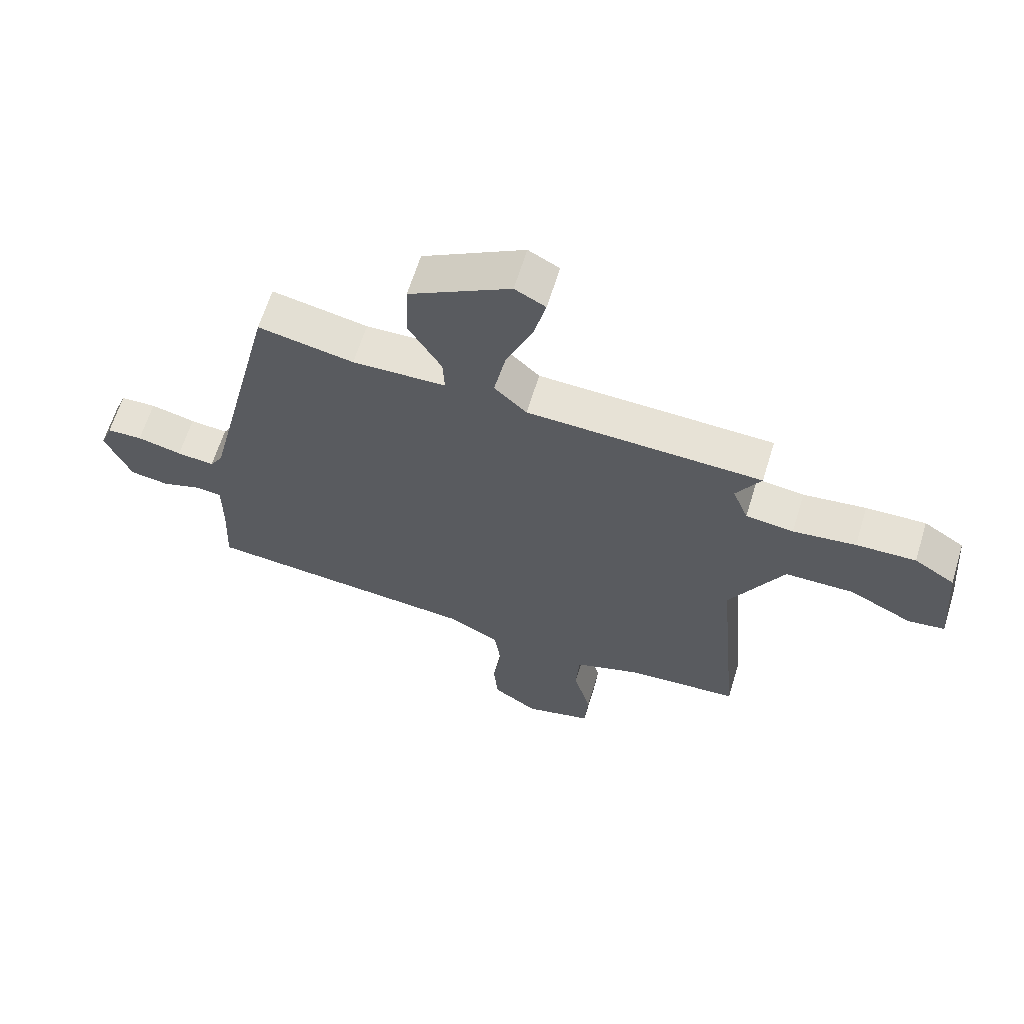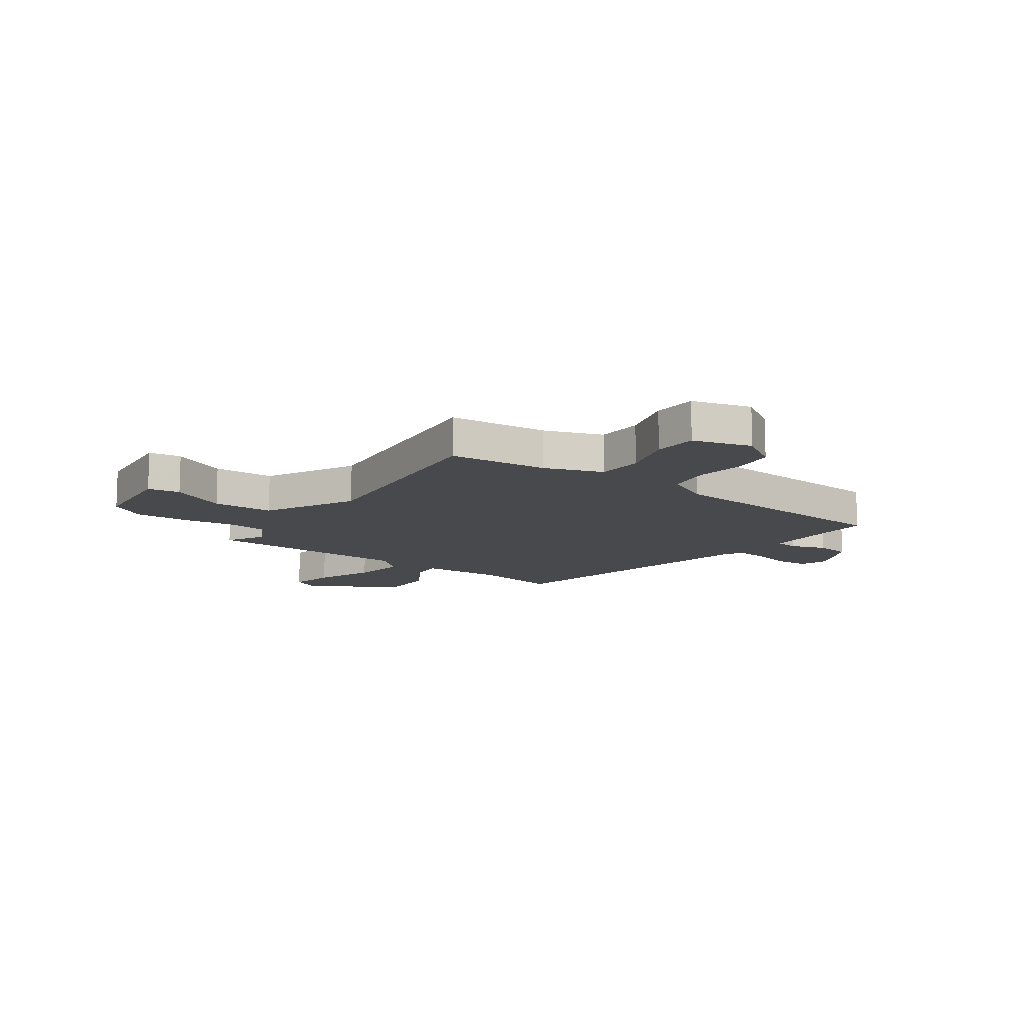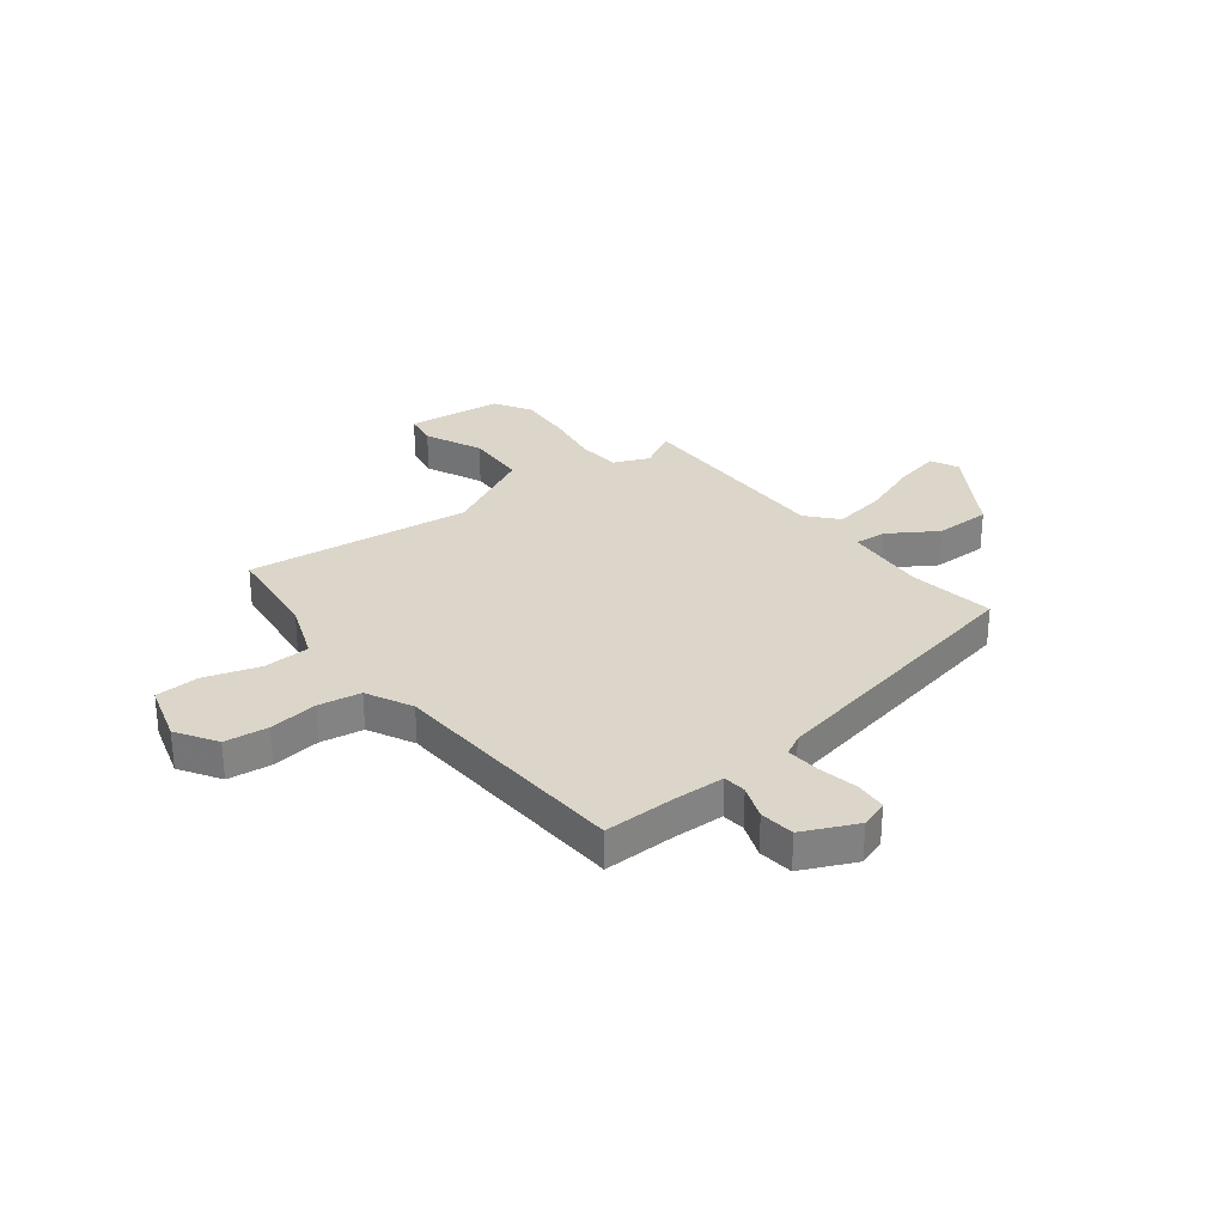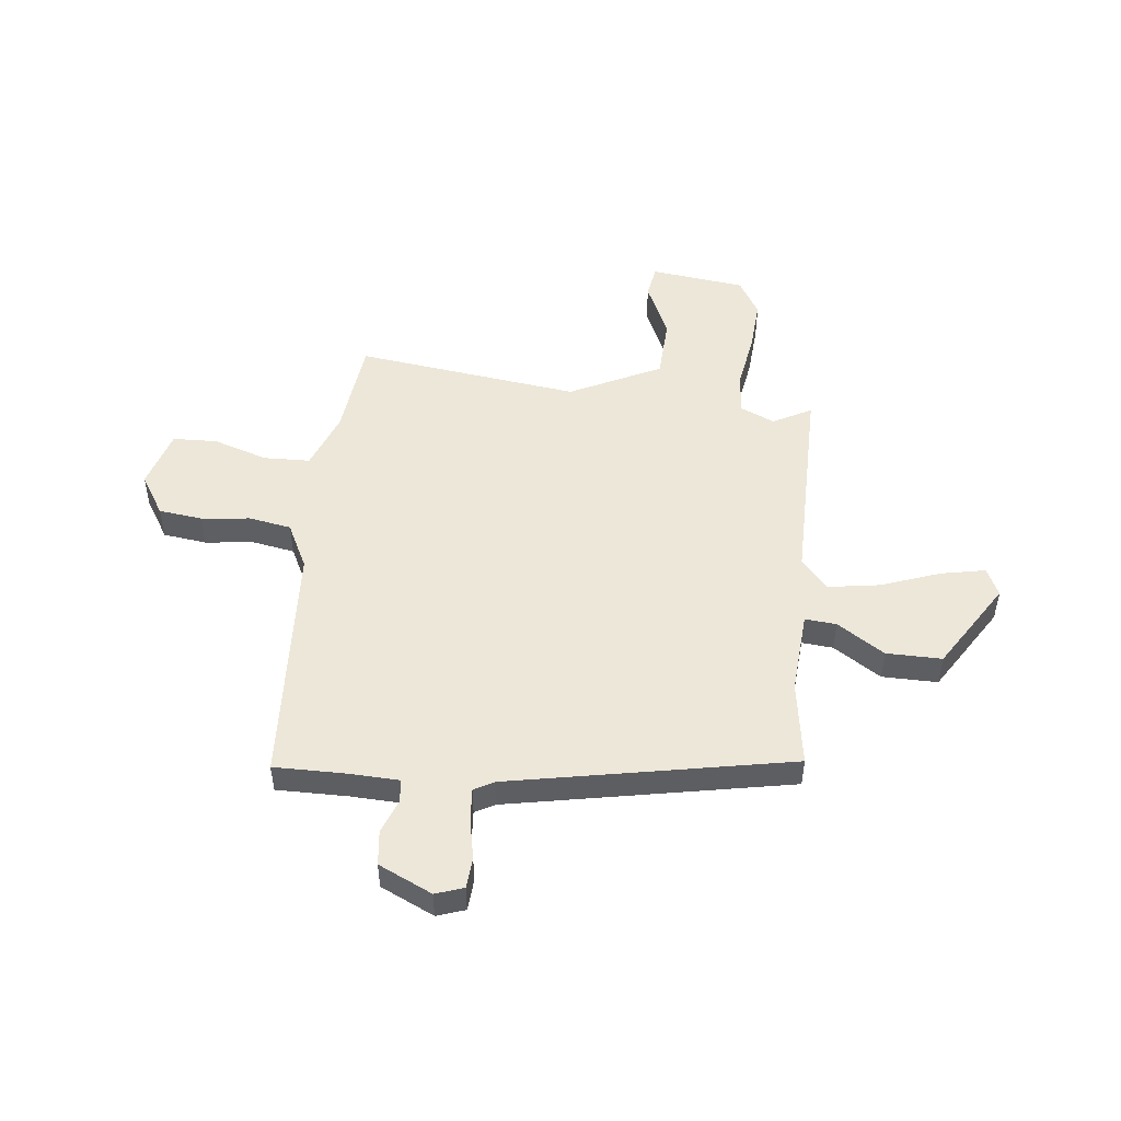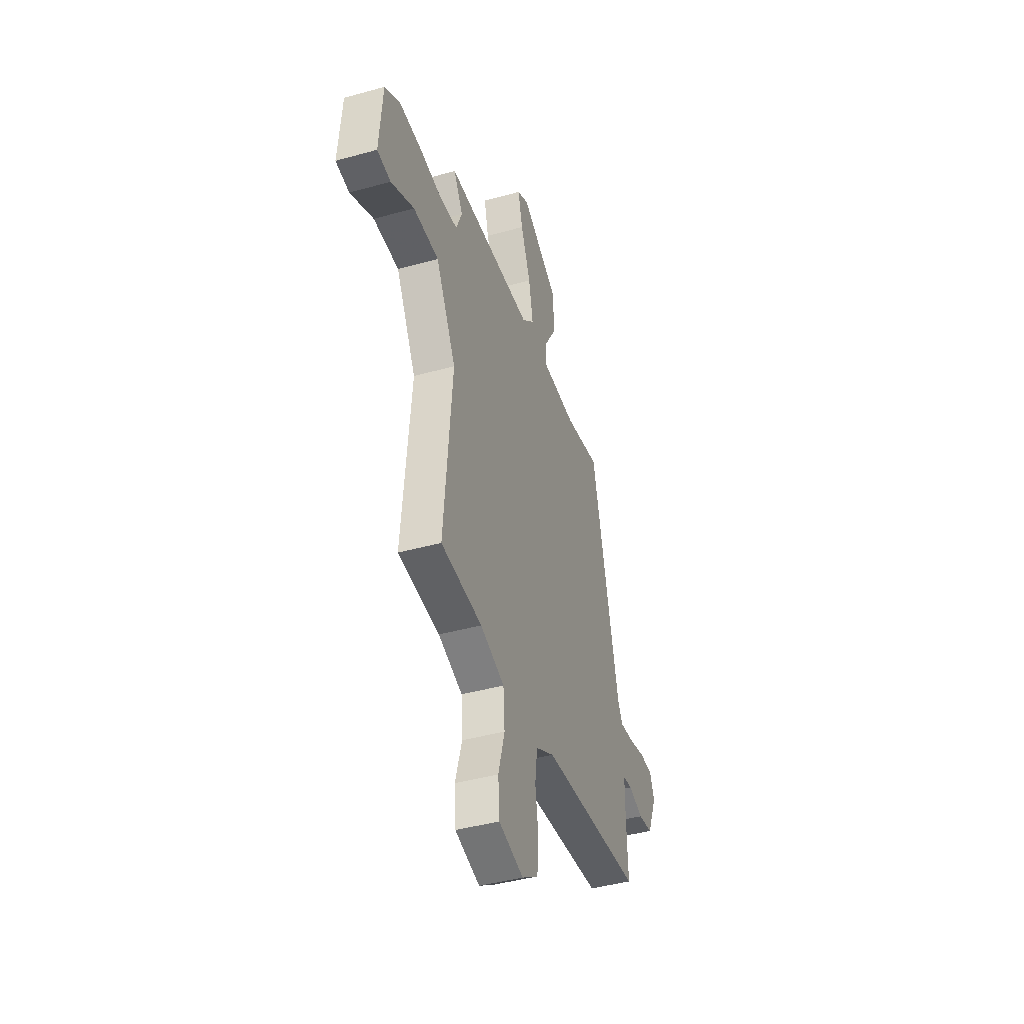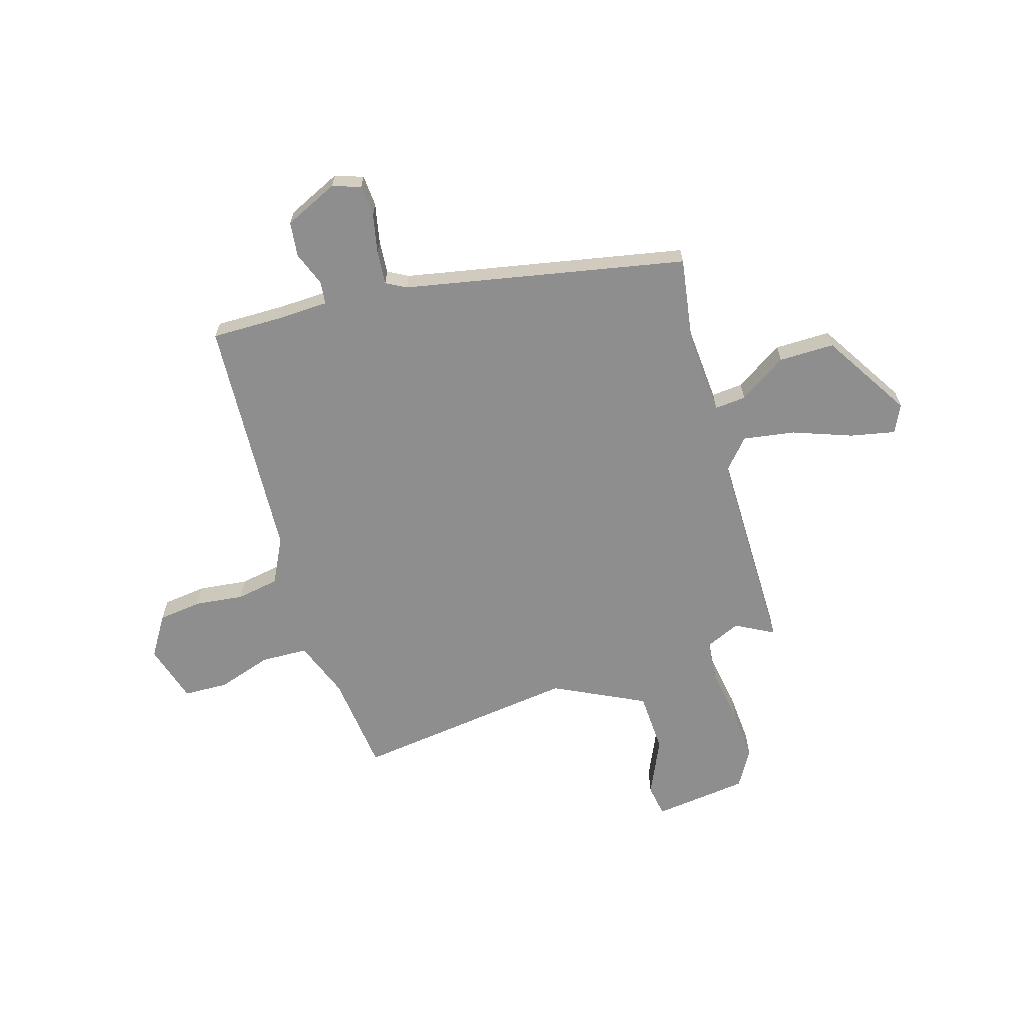
<metadata>
{"format":"obj","ext":"obj","renderer":"f3d","projection":"perspective","resolution":1024,"background":"white","views":[{"elev":63.8,"azim":17.1,"up":"+Z"},{"elev":-12.2,"azim":145.6,"up":"+Y"},{"elev":29.9,"azim":-125.9,"up":"+Y"},{"elev":50.1,"azim":-81.5,"up":"+Y"},{"elev":-42.7,"azim":108.4,"up":"+Z"},{"elev":-65.0,"azim":-71.2,"up":"+Y"}]}
</metadata>
<code>
v -0.343 0.07 0.493
v -0.184 0.07 0.462
v -0.029 0.07 0.467
v -0.032 0.07 0.526
v -0.086 0.07 0.617
v -0.083 0.07 0.721
v 0.085 0.07 0.817
v 0.136 0.07 0.79
v 0.116 0.07 0.707
v 0.072 0.07 0.599
v 0.053 0.07 0.502
v 0.107 0.07 0.451
v 0.497 0.07 0.437
v 0.456 0.07 0.367
v 0.482 0.07 0.301
v 0.561 0.07 0.291
v 0.665 0.07 0.304
v 0.764 0.07 0.307
v 0.831 0.07 0.264
v 0.846 0.07 0.086
v 0.785 0.07 0.078
v 0.681 0.07 0.13
v 0.567 0.07 0.129
v 0.477 0.07 -0.038
v 0.515 0.07 -0.459
v 0.329 0.07 -0.473
v 0.22 0.07 -0.51
v 0.214 0.07 -0.597
v 0.243 0.07 -0.7
v 0.237 0.07 -0.783
v 0.126 0.07 -0.812
v 0.052 0.07 -0.762
v 0.045 0.07 -0.68
v 0.059 0.07 -0.589
v 0.048 0.07 -0.509
v -0.036 0.07 -0.463
v -0.492 0.07 -0.421
v -0.486 0.07 -0.288
v -0.486 0.07 -0.192
v -0.529 0.07 -0.186
v -0.594 0.07 -0.208
v -0.659 0.07 -0.198
v -0.702 0.07 -0.096
v -0.682 0.07 -0.044
v -0.623 0.07 -0.042
v -0.549 0.07 -0.06
v -0.487 0.07 -0.067
v -0.465 0.07 -0.03
v -0.343 0 0.493
v -0.184 0 0.462
v -0.029 0 0.467
v -0.032 0 0.526
v -0.086 0 0.617
v -0.083 0 0.721
v 0.085 0 0.817
v 0.136 0 0.79
v 0.116 0 0.707
v 0.072 0 0.599
v 0.053 0 0.502
v 0.107 0 0.451
v 0.497 0 0.437
v 0.456 0 0.367
v 0.482 0 0.301
v 0.561 0 0.291
v 0.665 0 0.304
v 0.764 0 0.307
v 0.831 0 0.264
v 0.846 0 0.086
v 0.785 0 0.078
v 0.681 0 0.13
v 0.567 0 0.129
v 0.477 0 -0.038
v 0.515 0 -0.459
v 0.329 0 -0.473
v 0.22 0 -0.51
v 0.214 0 -0.597
v 0.243 0 -0.7
v 0.237 0 -0.783
v 0.126 0 -0.812
v 0.052 0 -0.762
v 0.045 0 -0.68
v 0.059 0 -0.589
v 0.048 0 -0.509
v -0.036 0 -0.463
v -0.492 0 -0.421
v -0.486 0 -0.288
v -0.486 0 -0.192
v -0.529 0 -0.186
v -0.594 0 -0.208
v -0.659 0 -0.198
v -0.702 0 -0.096
v -0.682 0 -0.044
v -0.623 0 -0.042
v -0.549 0 -0.06
v -0.487 0 -0.067
v -0.465 0 -0.03
f 43 44 45 46
f 43 46 47
f 40 41 42 43
f 39 40 43 47
f 36 37 38
f 36 38 39
f 35 36 39 47
f 31 32 33 34
f 31 34 35
f 28 29 30 31
f 27 28 31 35
f 26 27 35 47
f 24 25 26 47
f 19 20 21 22
f 19 22 23
f 16 17 18 19
f 16 19 23
f 15 16 23 24
f 12 13 14
f 12 14 15 24
f 7 8 9 10
f 7 10 11
f 4 5 6 7
f 3 4 7 11
f 48 1 2
f 48 2 3
f 12 24 47 48
f 3 11 12 48
f 94 93 92 91
f 95 94 91
f 91 90 89 88
f 95 91 88 87
f 86 85 84
f 87 86 84
f 95 87 84 83
f 82 81 80 79
f 83 82 79
f 79 78 77 76
f 83 79 76 75
f 95 83 75 74
f 95 74 73 72
f 70 69 68 67
f 71 70 67
f 67 66 65 64
f 71 67 64
f 72 71 64 63
f 62 61 60
f 72 63 62 60
f 58 57 56 55
f 59 58 55
f 55 54 53 52
f 59 55 52 51
f 50 49 96
f 51 50 96
f 96 95 72 60
f 96 60 59 51
f 1 49 50 2
f 2 50 51 3
f 3 51 52 4
f 4 52 53 5
f 5 53 54 6
f 6 54 55 7
f 7 55 56 8
f 8 56 57 9
f 9 57 58 10
f 10 58 59 11
f 11 59 60 12
f 12 60 61 13
f 13 61 62 14
f 14 62 63 15
f 15 63 64 16
f 16 64 65 17
f 17 65 66 18
f 18 66 67 19
f 19 67 68 20
f 20 68 69 21
f 21 69 70 22
f 22 70 71 23
f 23 71 72 24
f 24 72 73 25
f 25 73 74 26
f 26 74 75 27
f 27 75 76 28
f 28 76 77 29
f 29 77 78 30
f 30 78 79 31
f 31 79 80 32
f 32 80 81 33
f 33 81 82 34
f 34 82 83 35
f 35 83 84 36
f 36 84 85 37
f 37 85 86 38
f 38 86 87 39
f 39 87 88 40
f 40 88 89 41
f 41 89 90 42
f 42 90 91 43
f 43 91 92 44
f 44 92 93 45
f 45 93 94 46
f 46 94 95 47
f 47 95 96 48
f 48 96 49 1

</code>
